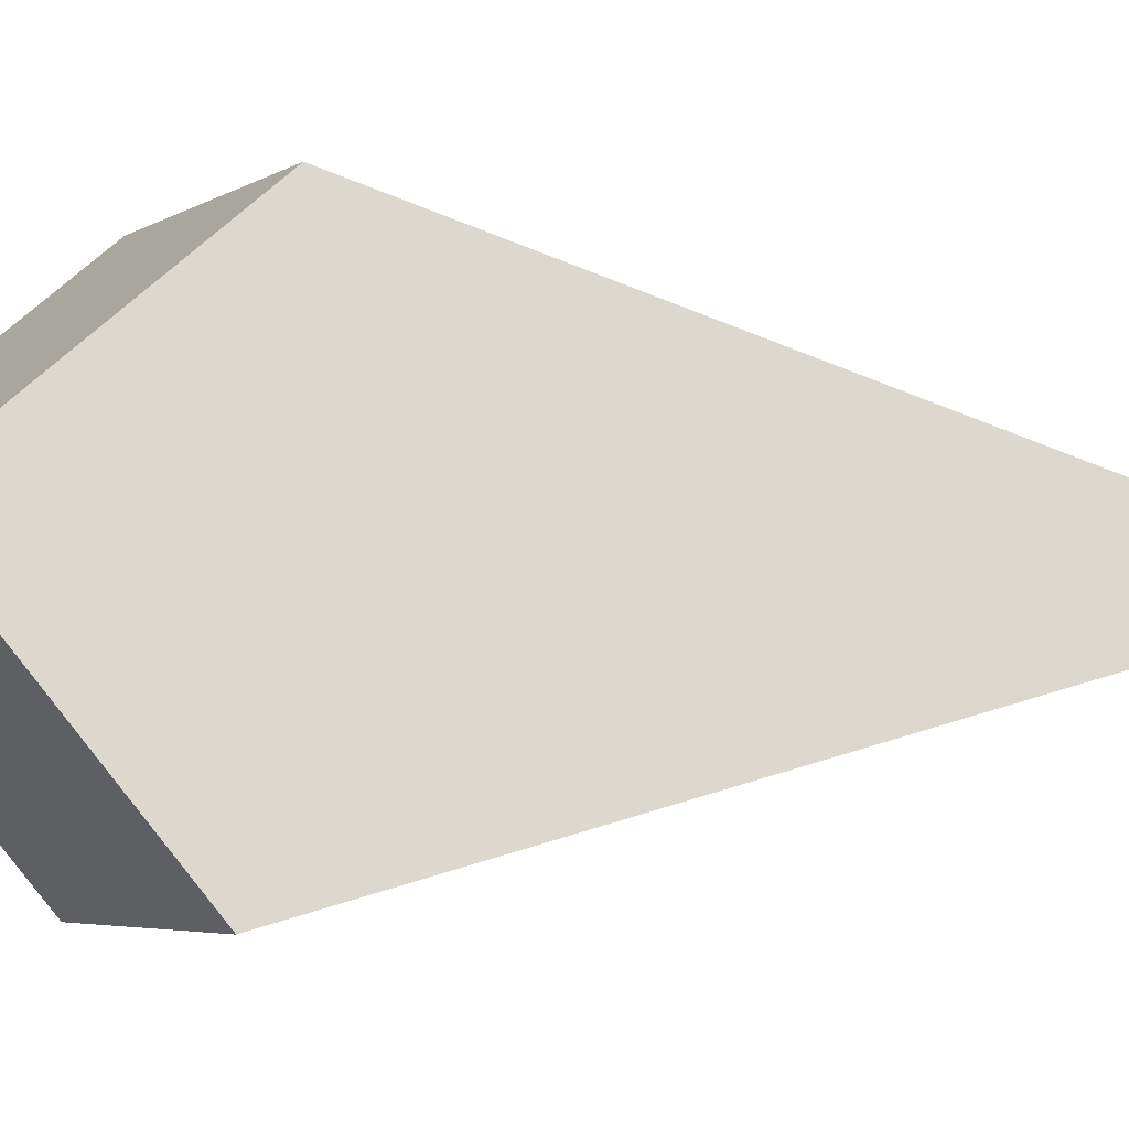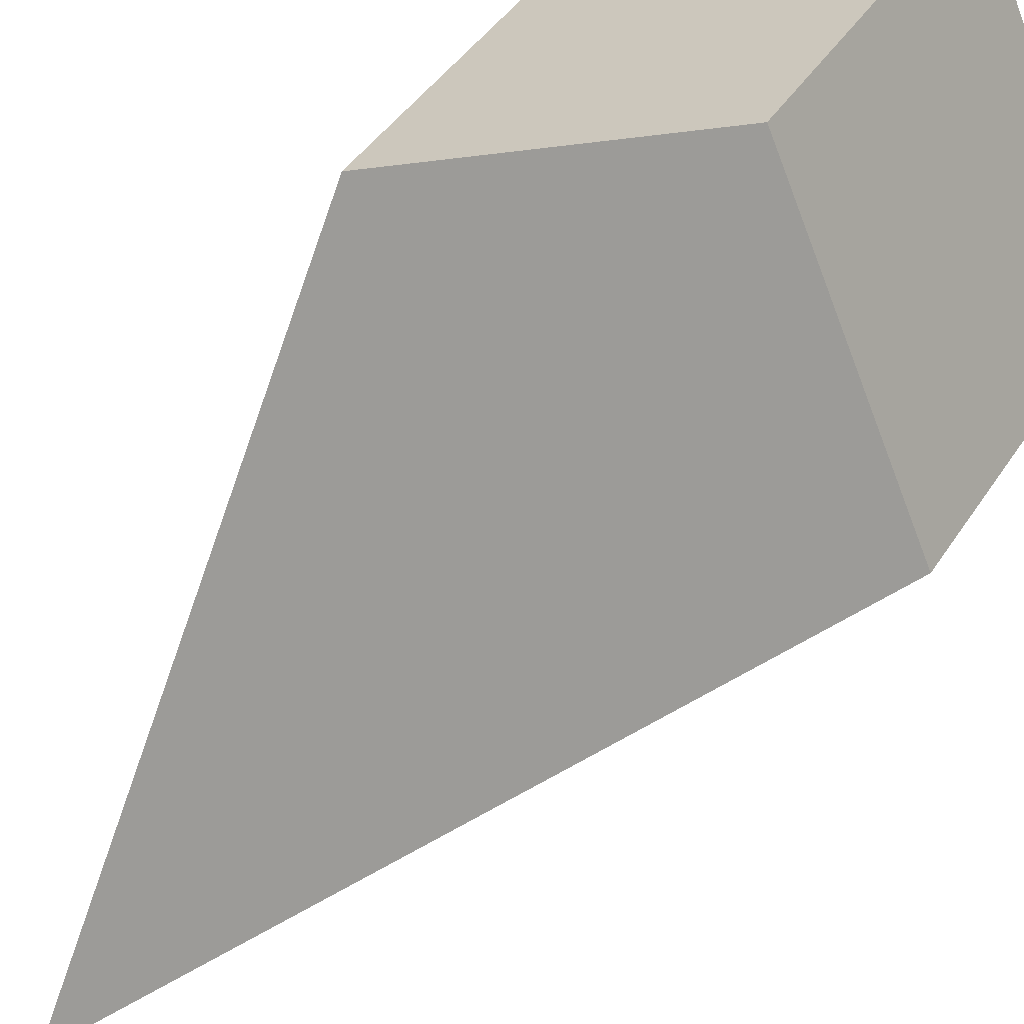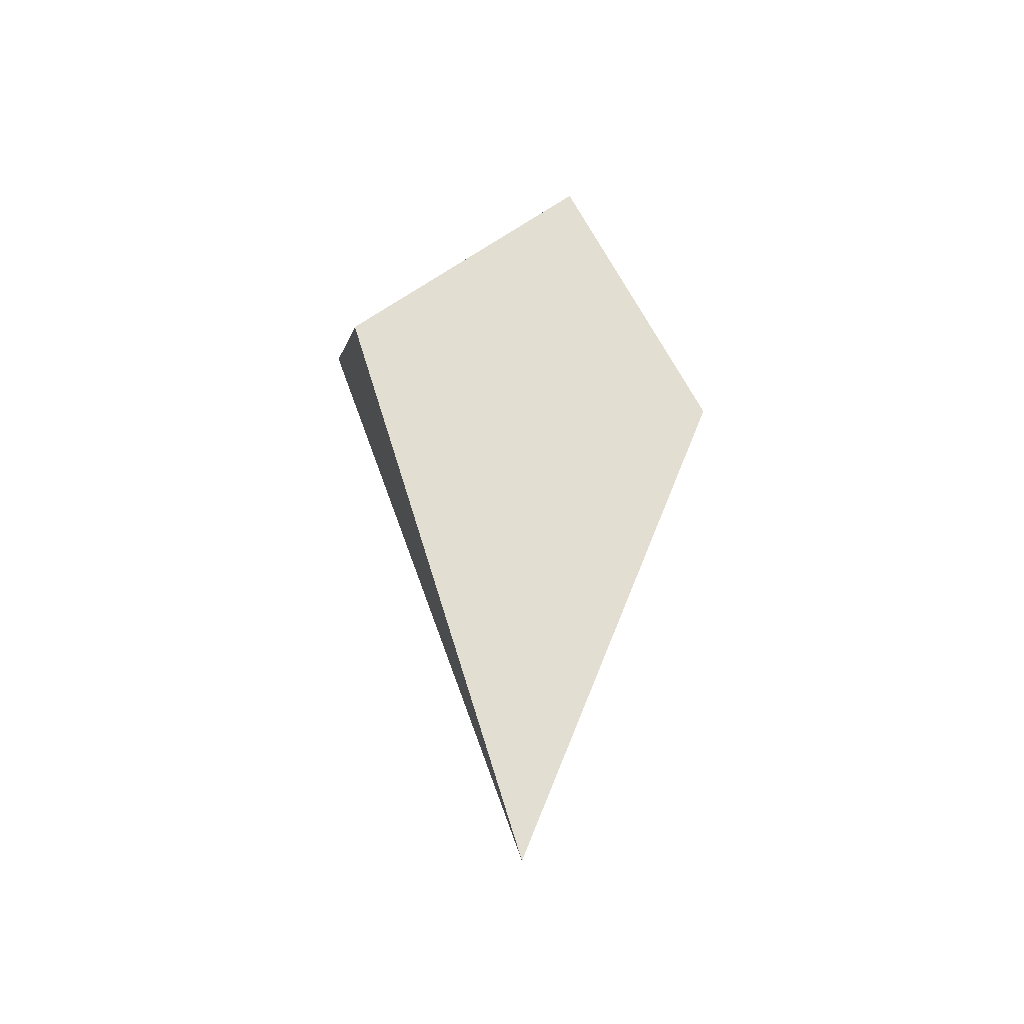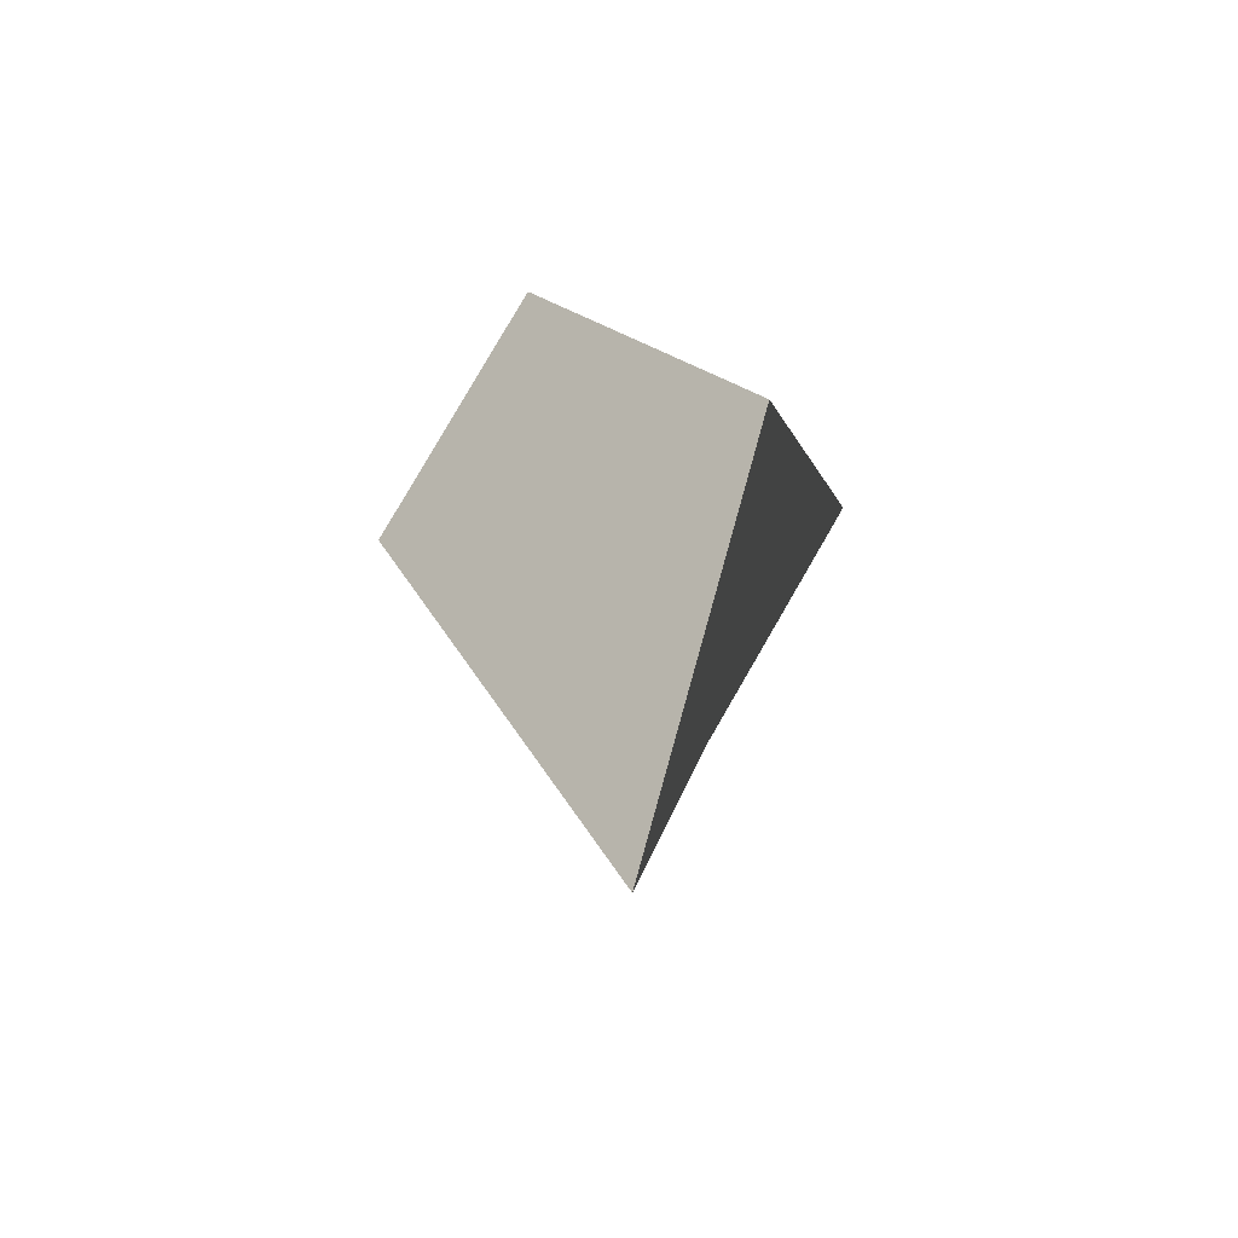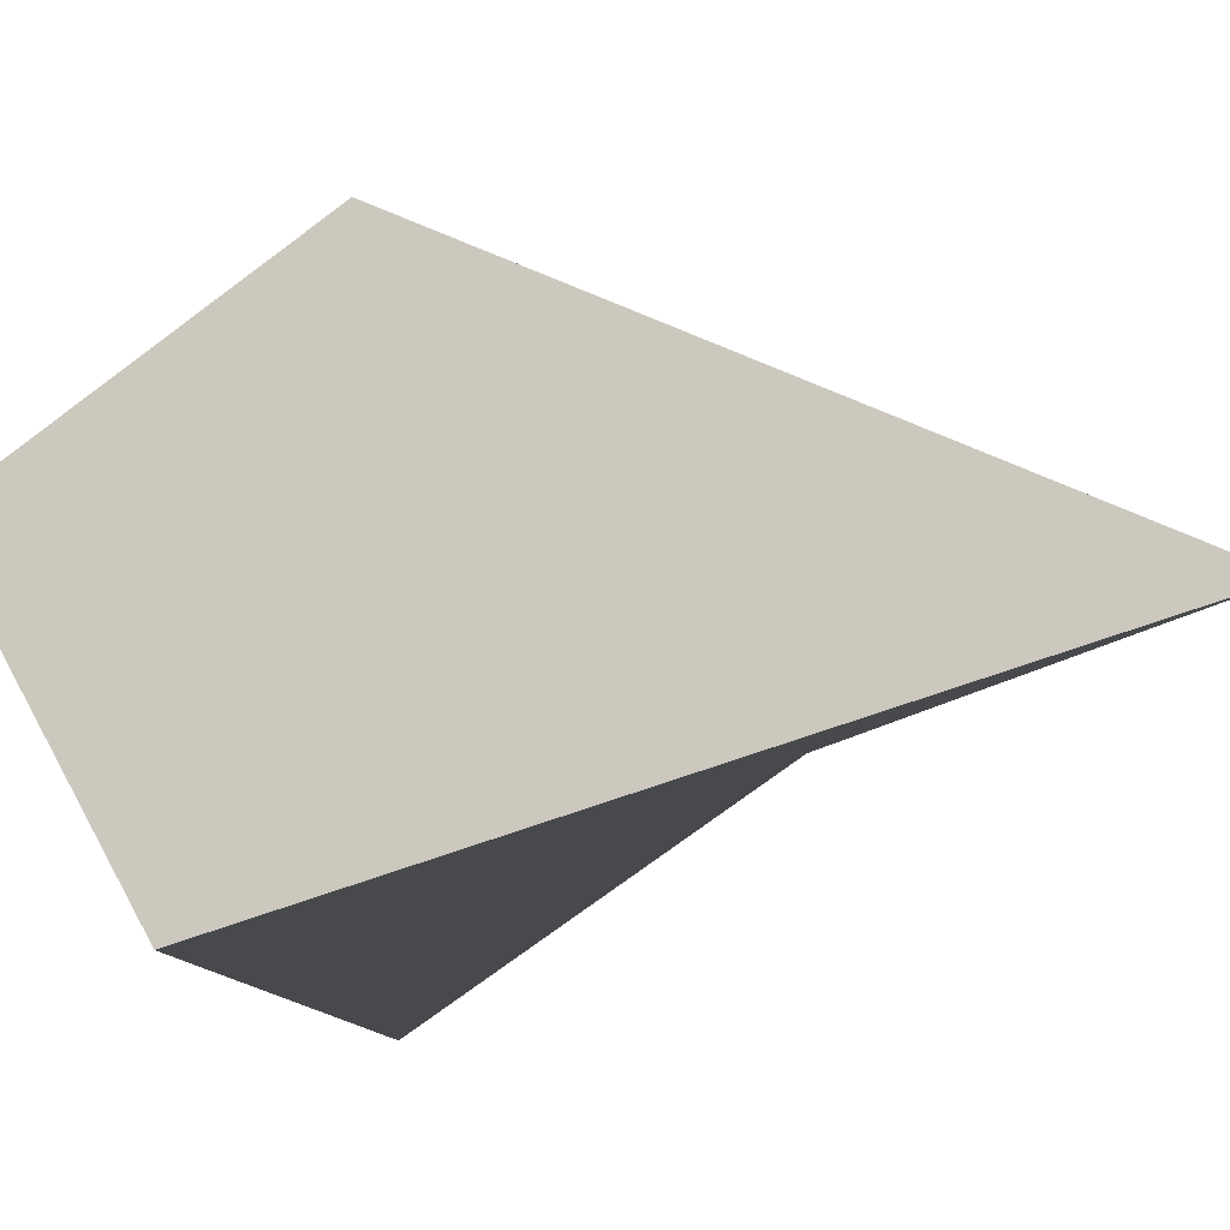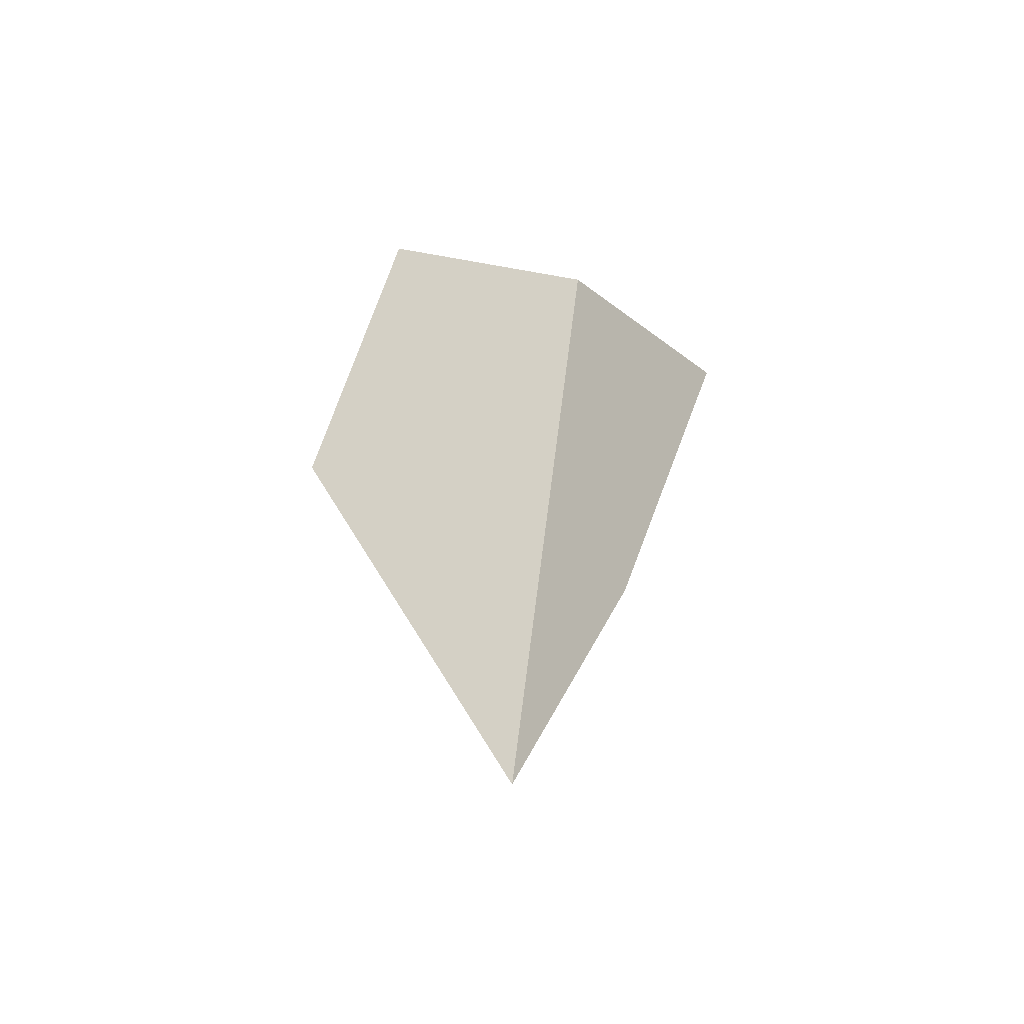
<metadata>
{"format":"obj","ext":"obj","renderer":"f3d","projection":"perspective","resolution":1024,"background":"white","views":[{"elev":8.3,"azim":93.7,"up":"+Y"},{"elev":-74.3,"azim":-39.5,"up":"+Y"},{"elev":-44.6,"azim":-149.9,"up":"+Z"},{"elev":-63.4,"azim":-112.5,"up":"+Z"},{"elev":-3.8,"azim":142.8,"up":"+Y"},{"elev":-58.6,"azim":143.9,"up":"+Z"}]}
</metadata>
<code>
o cube
v -0.002681 -0.003596 -0.2949
v 0.03125 0.09725 -0.03586
v -0.09375 -0.02728 -0.04675
v -0.07544 0.07356 0.02481
v 0.07544 -0.07356 -0.02481
v 0.09375 0.02728 0.04675
v -0.03125 -0.09725 0.03586
v -0.01294 0.003596 0.1074
f 4 2 1 3
f 7 5 6 8
f 1 2 6 5
f 4 3 7 8
f 3 1 5 7
f 8 6 2 4

</code>
